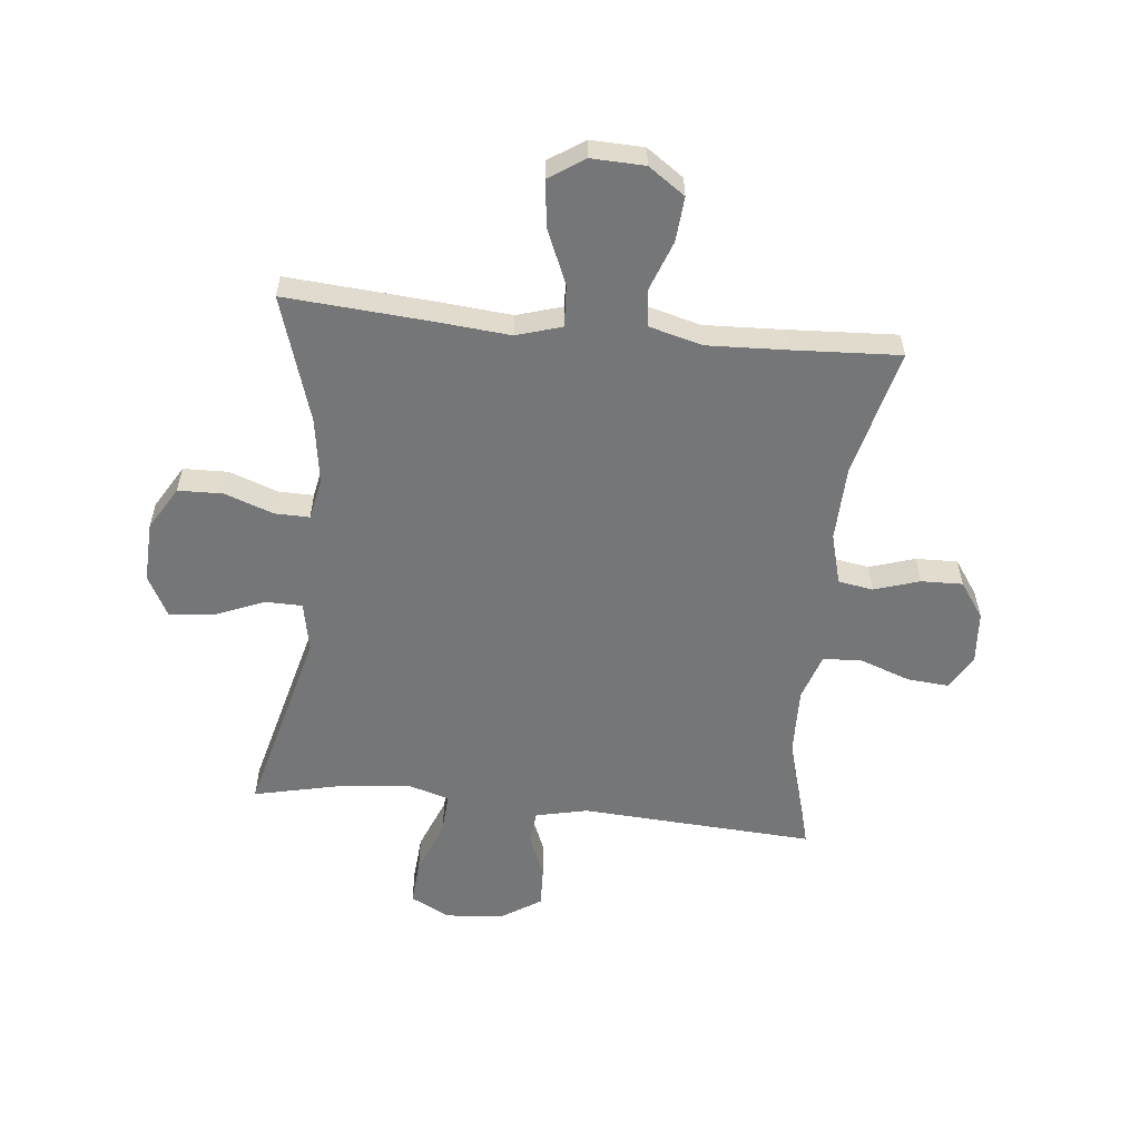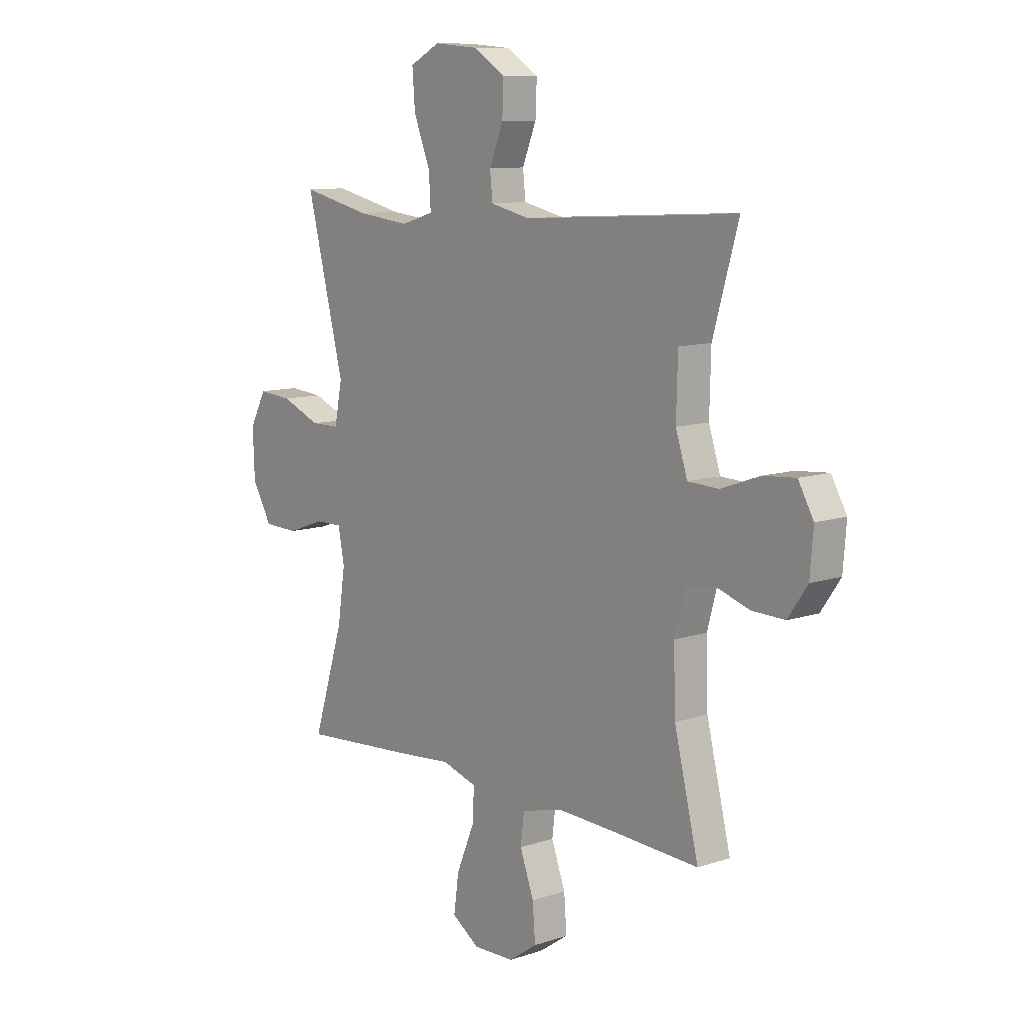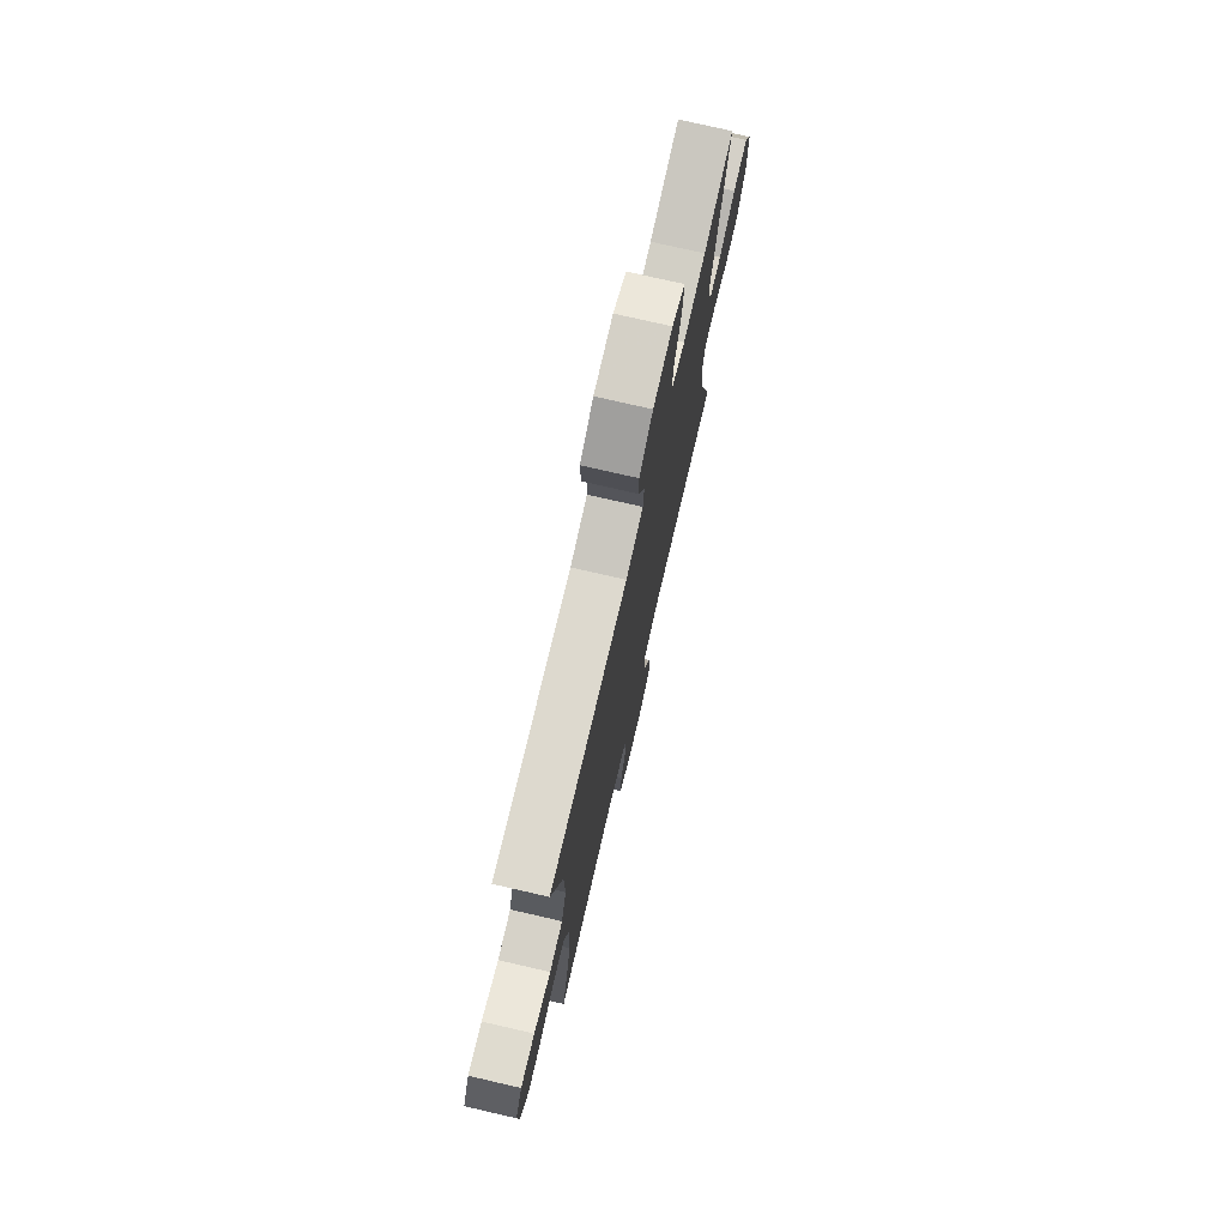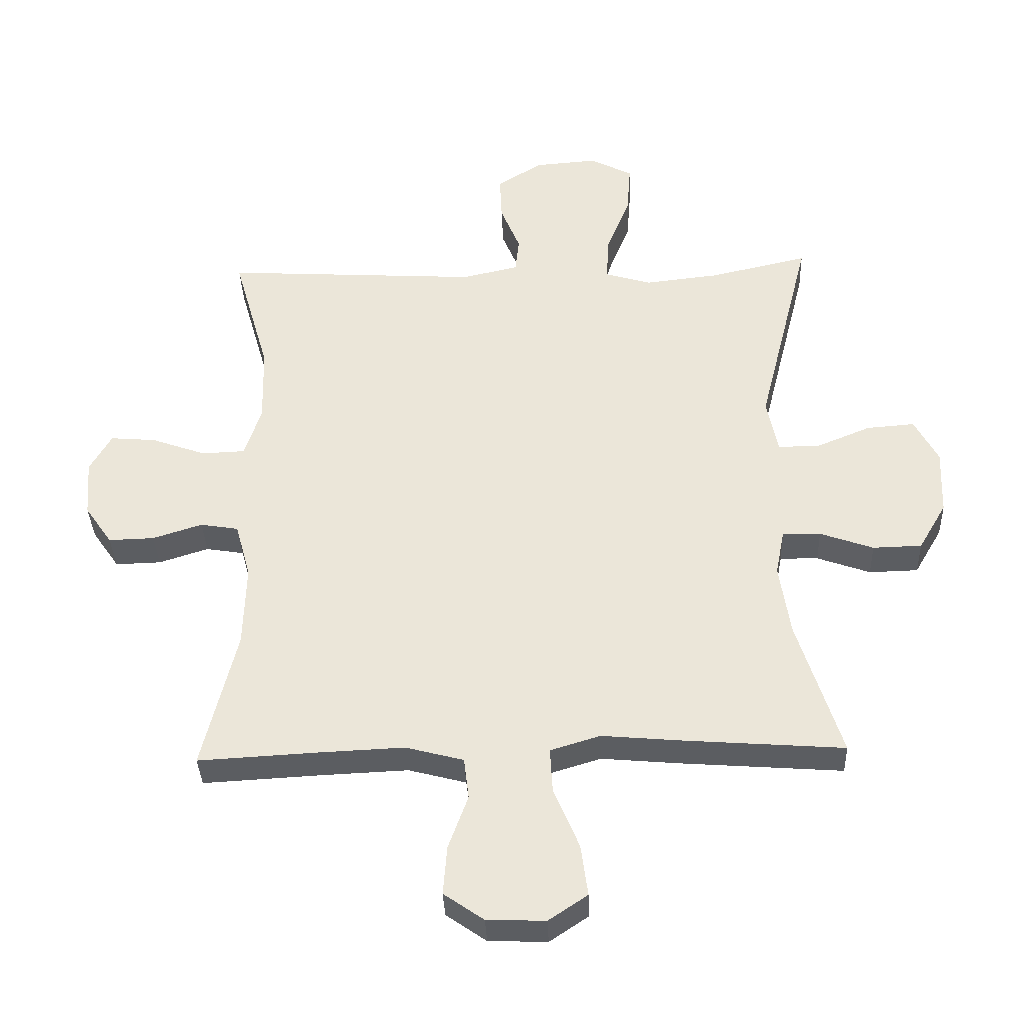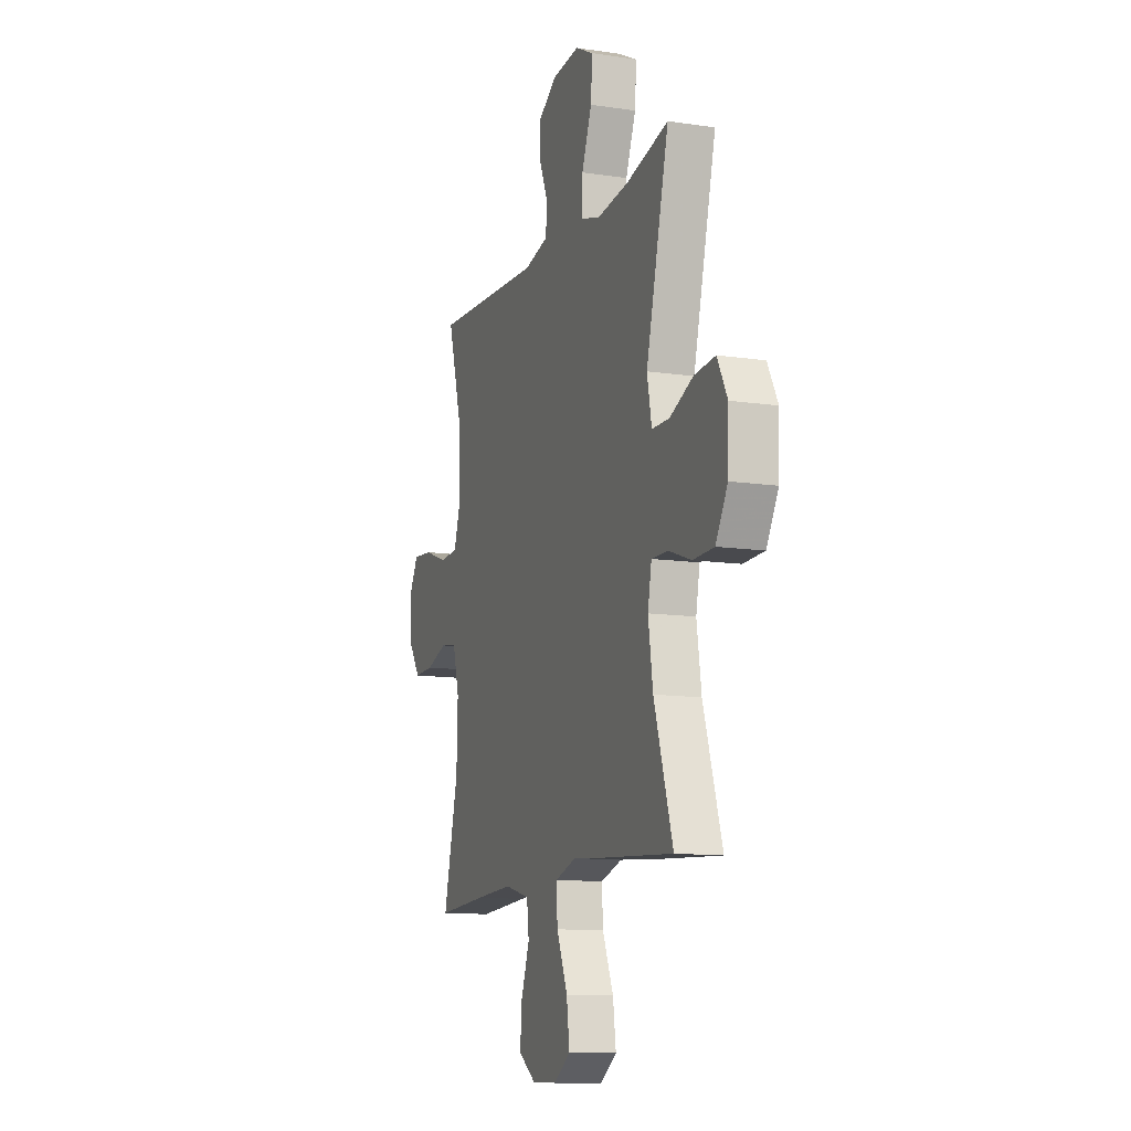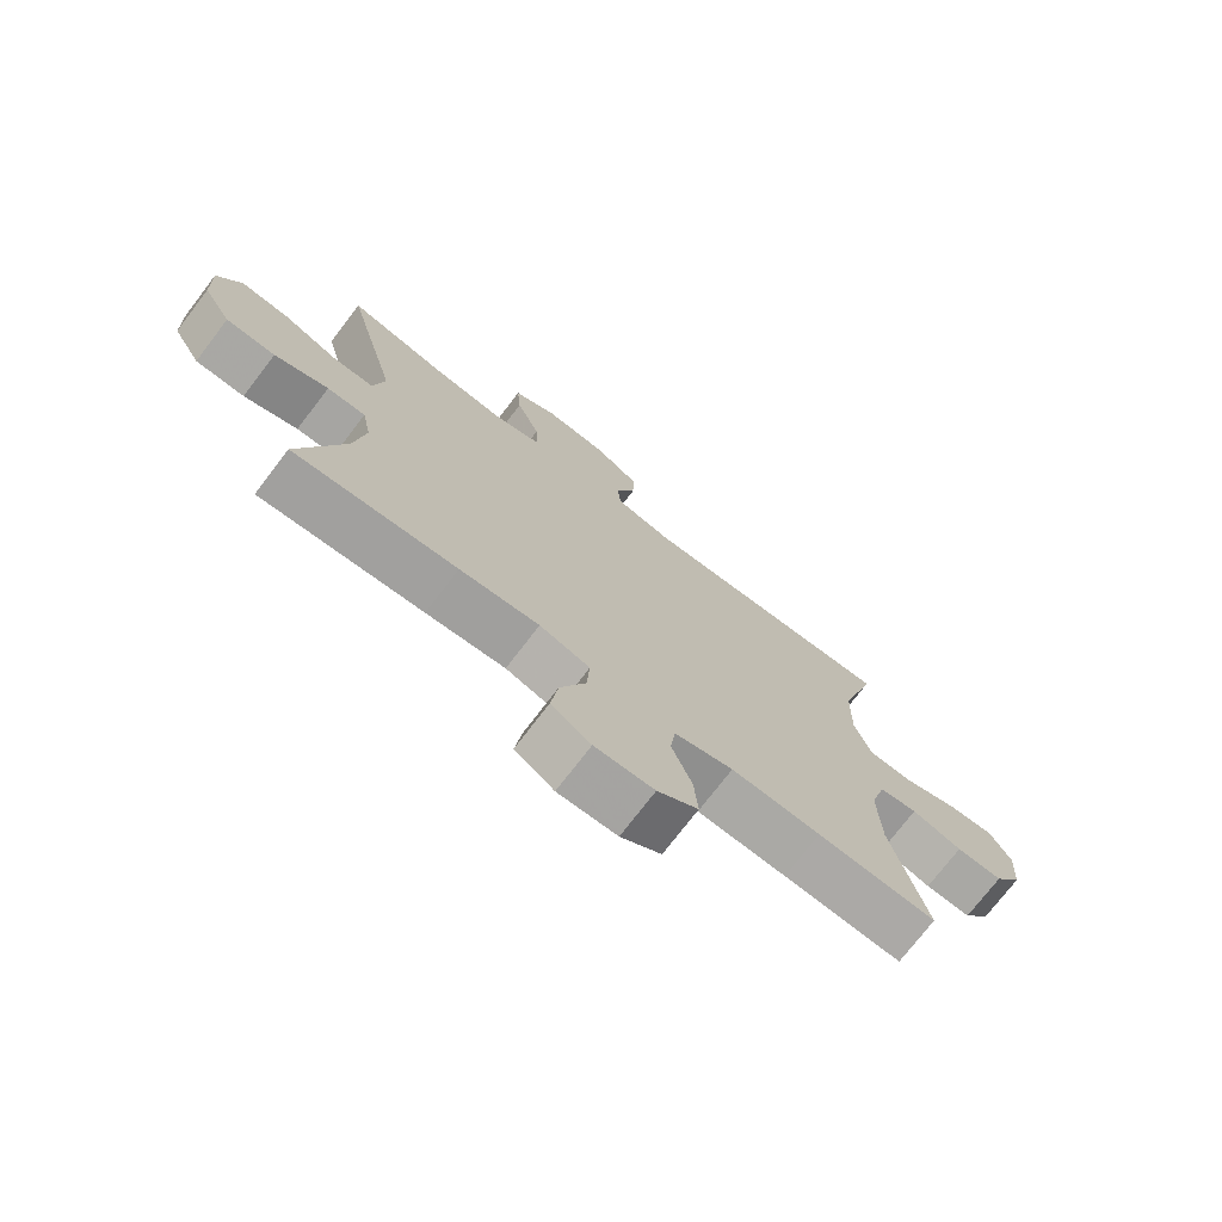
<metadata>
{"format":"obj","ext":"obj","renderer":"f3d","projection":"perspective","resolution":1024,"background":"white","views":[{"elev":-56.7,"azim":174.0,"up":"+Y"},{"elev":10.3,"azim":-130.1,"up":"+Z"},{"elev":75.2,"azim":-77.0,"up":"+Z"},{"elev":-35.9,"azim":2.2,"up":"+Z"},{"elev":-12.0,"azim":70.4,"up":"+Z"},{"elev":-74.1,"azim":142.6,"up":"+Z"}]}
</metadata>
<code>
v -0.5 0.07 -0.5
v -0.446 0.07 -0.28
v -0.442 0.07 -0.15
v -0.466 0.07 -0.062
v -0.526 0.07 -0.052
v -0.604 0.07 -0.077
v -0.676 0.07 -0.079
v -0.719 0.07 -0.017
v -0.726 0.07 0.073
v -0.692 0.07 0.133
v -0.62 0.07 0.127
v -0.534 0.07 0.096
v -0.466 0.07 0.099
v -0.44 0.07 0.179
v -0.443 0.07 0.301
v -0.5 0.07 0.5
v -0.096 0.07 0.476
v -0.007 0.07 0.496
v -0.001 0.07 0.552
v -0.032 0.07 0.628
v -0.035 0.07 0.699
v 0.035 0.07 0.744
v 0.135 0.07 0.752
v 0.202 0.07 0.717
v 0.196 0.07 0.638
v 0.159 0.07 0.545
v 0.155 0.07 0.474
v 0.228 0.07 0.452
v 0.345 0.07 0.465
v 0.5 0.07 0.5
v 0.416 0.07 0.168
v 0.433 0.07 0.082
v 0.497 0.07 0.081
v 0.584 0.07 0.117
v 0.66 0.07 0.123
v 0.697 0.07 0.053
v 0.693 0.07 -0.051
v 0.649 0.07 -0.126
v 0.572 0.07 -0.128
v 0.488 0.07 -0.098
v 0.428 0.07 -0.097
v 0.414 0.07 -0.169
v 0.431 0.07 -0.282
v 0.5 0.07 -0.5
v 0.246 0.07 -0.481
v 0.123 0.07 -0.47
v 0.045 0.07 -0.494
v 0.049 0.07 -0.565
v 0.089 0.07 -0.66
v 0.1 0.07 -0.741
v 0.039 0.07 -0.782
v -0.053 0.07 -0.779
v -0.116 0.07 -0.735
v -0.11 0.07 -0.658
v -0.079 0.07 -0.573
v -0.087 0.07 -0.508
v -0.178 0.07 -0.484
v -0.316 0.07 -0.49
v -0.5 0 -0.5
v -0.446 0 -0.28
v -0.442 0 -0.15
v -0.466 0 -0.062
v -0.526 0 -0.052
v -0.604 0 -0.077
v -0.676 0 -0.079
v -0.719 0 -0.017
v -0.726 0 0.073
v -0.692 0 0.133
v -0.62 0 0.127
v -0.534 0 0.096
v -0.466 0 0.099
v -0.44 0 0.179
v -0.443 0 0.301
v -0.5 0 0.5
v -0.096 0 0.476
v -0.007 0 0.496
v -0.001 0 0.552
v -0.032 0 0.628
v -0.035 0 0.699
v 0.035 0 0.744
v 0.135 0 0.752
v 0.202 0 0.717
v 0.196 0 0.638
v 0.159 0 0.545
v 0.155 0 0.474
v 0.228 0 0.452
v 0.345 0 0.465
v 0.5 0 0.5
v 0.416 0 0.168
v 0.433 0 0.082
v 0.497 0 0.081
v 0.584 0 0.117
v 0.66 0 0.123
v 0.697 0 0.053
v 0.693 0 -0.051
v 0.649 0 -0.126
v 0.572 0 -0.128
v 0.488 0 -0.098
v 0.428 0 -0.097
v 0.414 0 -0.169
v 0.431 0 -0.282
v 0.5 0 -0.5
v 0.246 0 -0.481
v 0.123 0 -0.47
v 0.045 0 -0.494
v 0.049 0 -0.565
v 0.089 0 -0.66
v 0.1 0 -0.741
v 0.039 0 -0.782
v -0.053 0 -0.779
v -0.116 0 -0.735
v -0.11 0 -0.658
v -0.079 0 -0.573
v -0.087 0 -0.508
v -0.178 0 -0.484
v -0.316 0 -0.49
f 53 54 55
f 52 53 55
f 51 52 55
f 50 51 55
f 49 50 55
f 48 49 55
f 47 48 55 56
f 46 47 56 57
f 43 44 45 46
f 46 57 58
f 43 46 58
f 42 43 58
f 38 39 40
f 37 38 40
f 36 37 40
f 35 36 40
f 34 35 40
f 33 34 40
f 32 33 40 41
f 58 1 2
f 42 58 2
f 41 42 2
f 32 41 2
f 31 32 2
f 24 25 26
f 23 24 26
f 22 23 26
f 21 22 26
f 20 21 26
f 19 20 26
f 18 19 26 27
f 17 18 27 28
f 15 16 17 28
f 10 11 12
f 9 10 12
f 8 9 12
f 7 8 12
f 6 7 12
f 5 6 12
f 4 5 12 13
f 3 4 13 14
f 31 2 3
f 30 31 3
f 29 30 3
f 14 15 28 29
f 3 14 29
f 113 112 111
f 113 111 110
f 113 110 109
f 113 109 108
f 113 108 107
f 113 107 106
f 114 113 106 105
f 115 114 105 104
f 104 103 102 101
f 116 115 104
f 116 104 101
f 116 101 100
f 98 97 96
f 98 96 95
f 98 95 94
f 98 94 93
f 98 93 92
f 98 92 91
f 99 98 91 90
f 60 59 116
f 60 116 100
f 60 100 99
f 60 99 90
f 60 90 89
f 84 83 82
f 84 82 81
f 84 81 80
f 84 80 79
f 84 79 78
f 84 78 77
f 85 84 77 76
f 86 85 76 75
f 86 75 74 73
f 70 69 68
f 70 68 67
f 70 67 66
f 70 66 65
f 70 65 64
f 70 64 63
f 71 70 63 62
f 72 71 62 61
f 61 60 89
f 61 89 88
f 61 88 87
f 87 86 73 72
f 87 72 61
f 1 59 60 2
f 2 60 61 3
f 3 61 62 4
f 4 62 63 5
f 5 63 64 6
f 6 64 65 7
f 7 65 66 8
f 8 66 67 9
f 9 67 68 10
f 10 68 69 11
f 11 69 70 12
f 12 70 71 13
f 13 71 72 14
f 14 72 73 15
f 15 73 74 16
f 16 74 75 17
f 17 75 76 18
f 18 76 77 19
f 19 77 78 20
f 20 78 79 21
f 21 79 80 22
f 22 80 81 23
f 23 81 82 24
f 24 82 83 25
f 25 83 84 26
f 26 84 85 27
f 27 85 86 28
f 28 86 87 29
f 29 87 88 30
f 30 88 89 31
f 31 89 90 32
f 32 90 91 33
f 33 91 92 34
f 34 92 93 35
f 35 93 94 36
f 36 94 95 37
f 37 95 96 38
f 38 96 97 39
f 39 97 98 40
f 40 98 99 41
f 41 99 100 42
f 42 100 101 43
f 43 101 102 44
f 44 102 103 45
f 45 103 104 46
f 46 104 105 47
f 47 105 106 48
f 48 106 107 49
f 49 107 108 50
f 50 108 109 51
f 51 109 110 52
f 52 110 111 53
f 53 111 112 54
f 54 112 113 55
f 55 113 114 56
f 56 114 115 57
f 57 115 116 58
f 58 116 59 1

</code>
